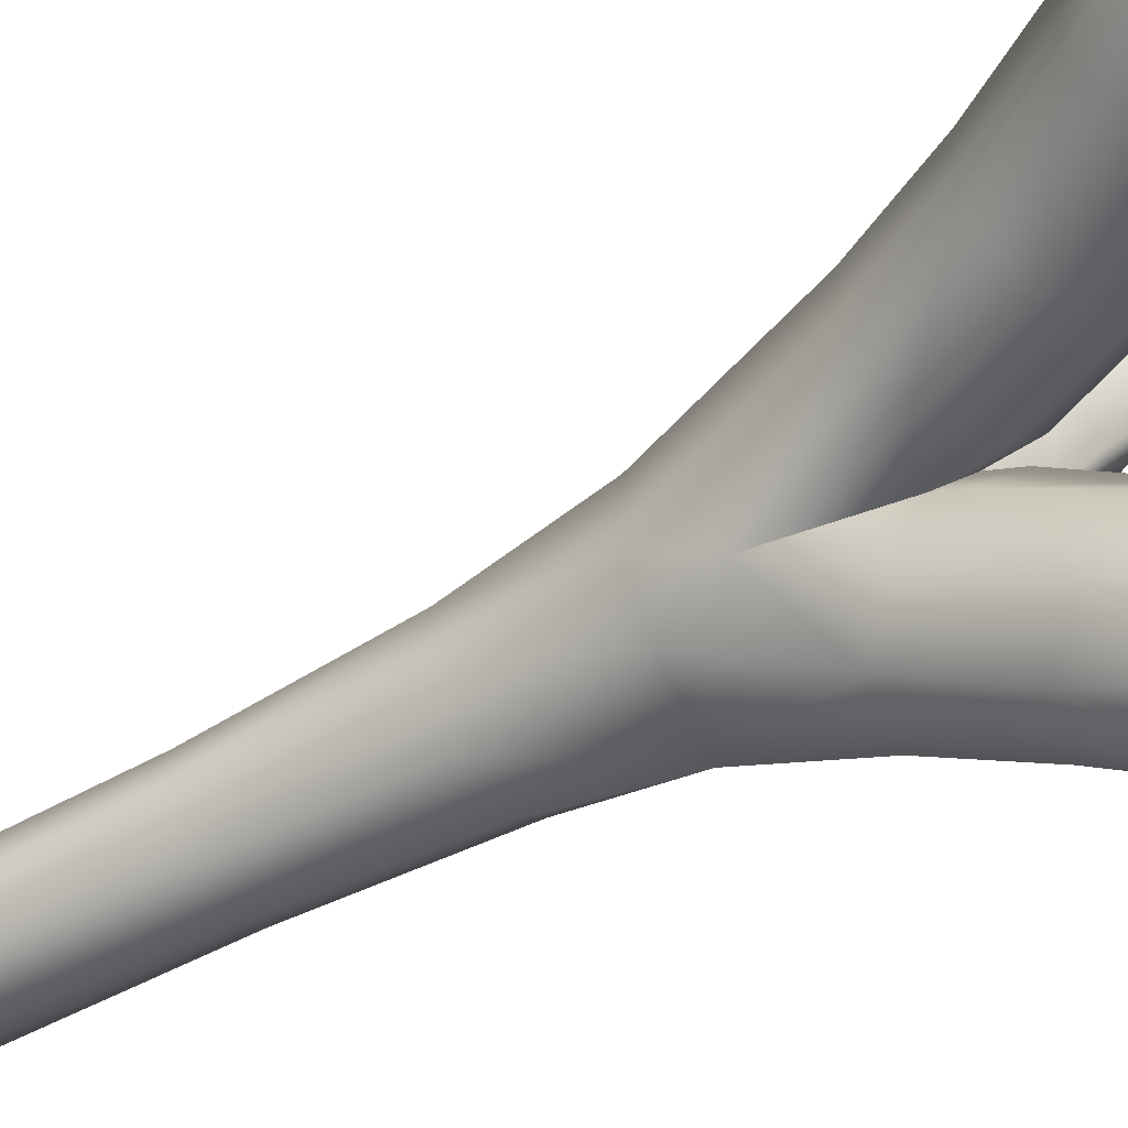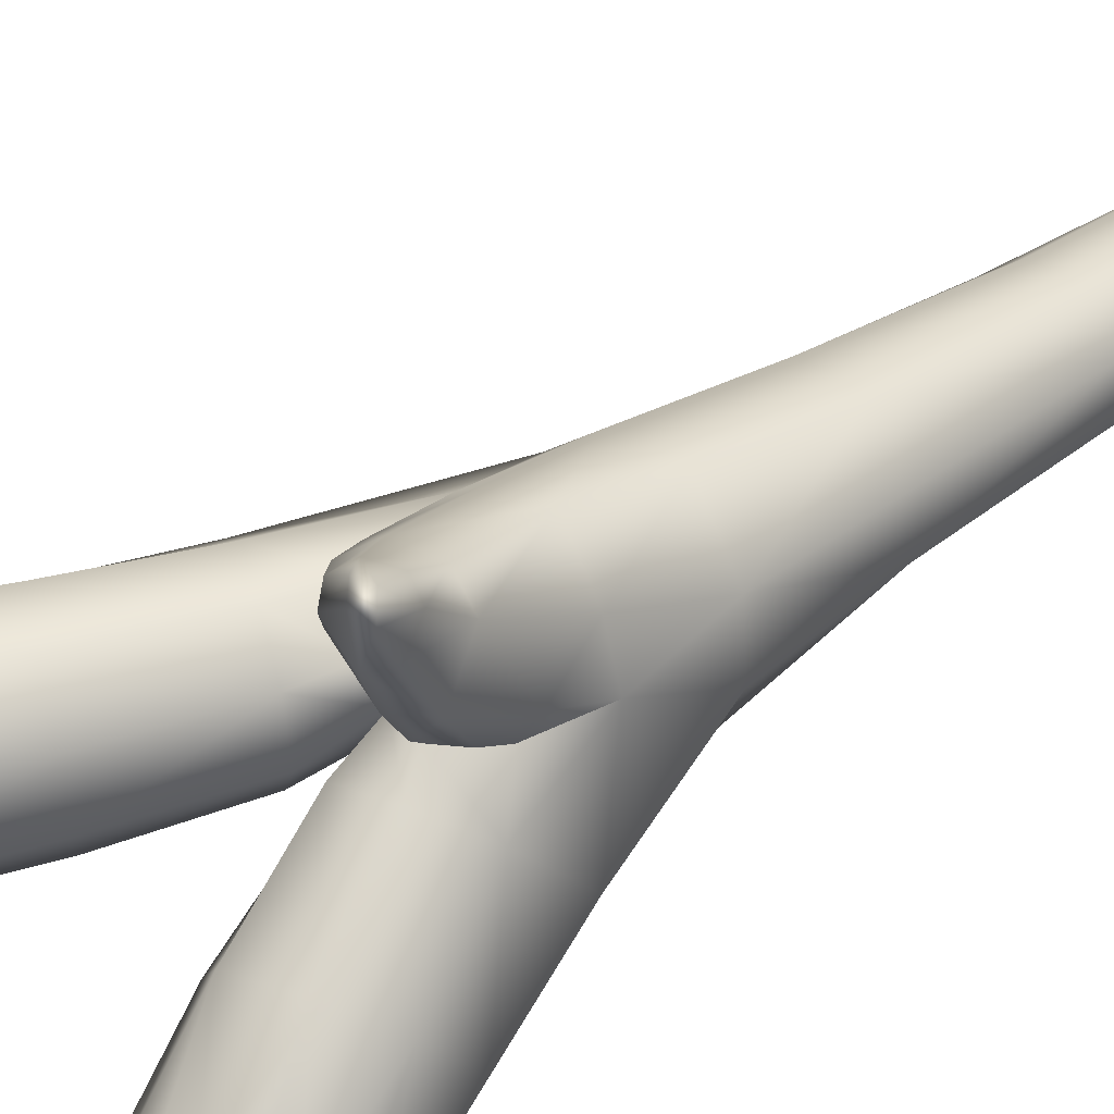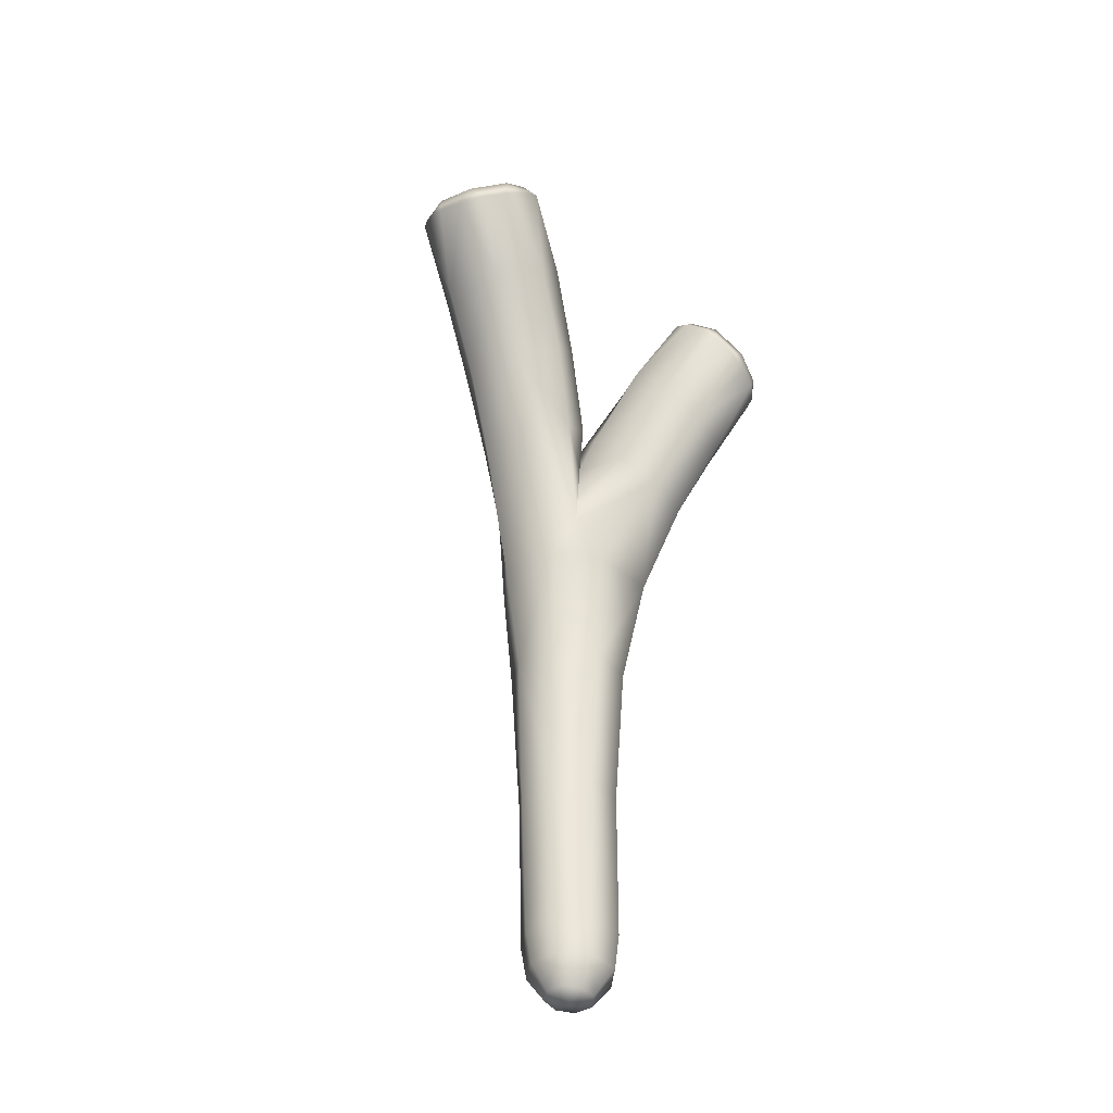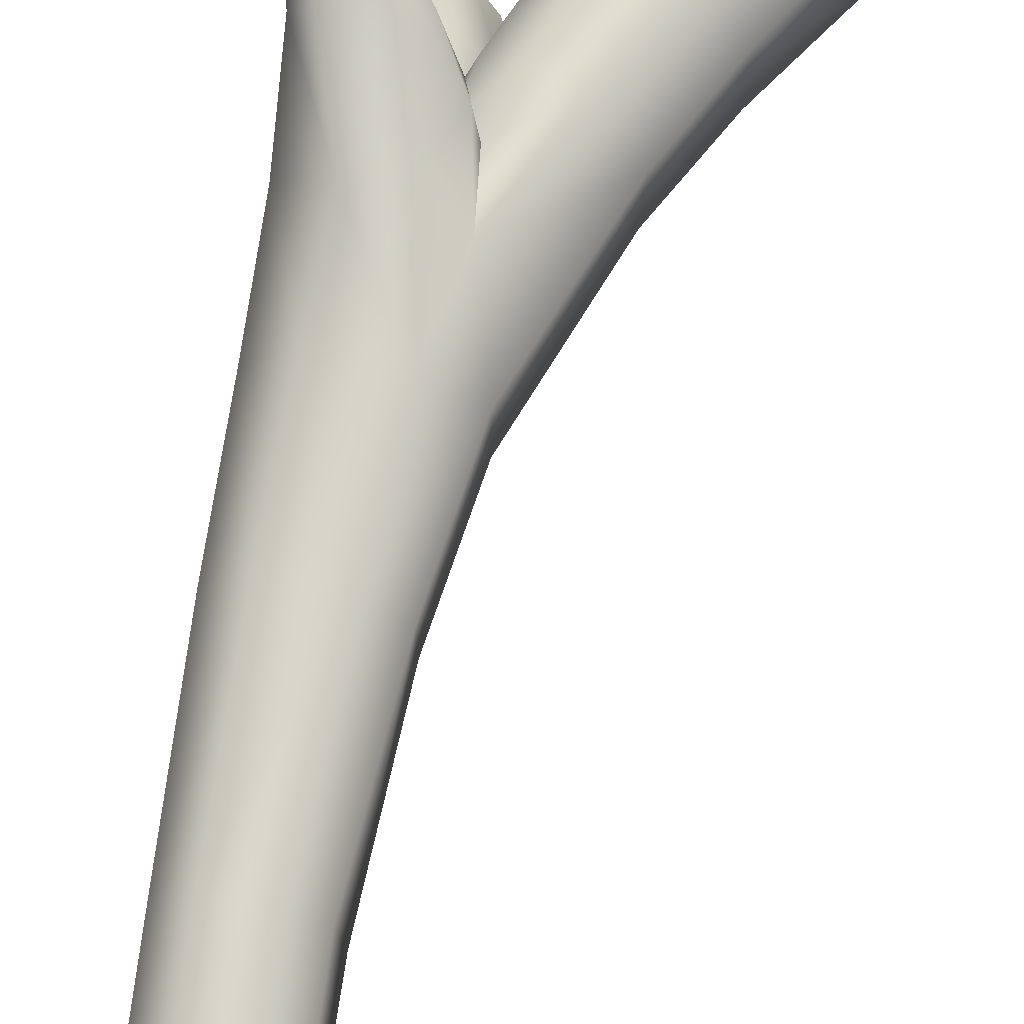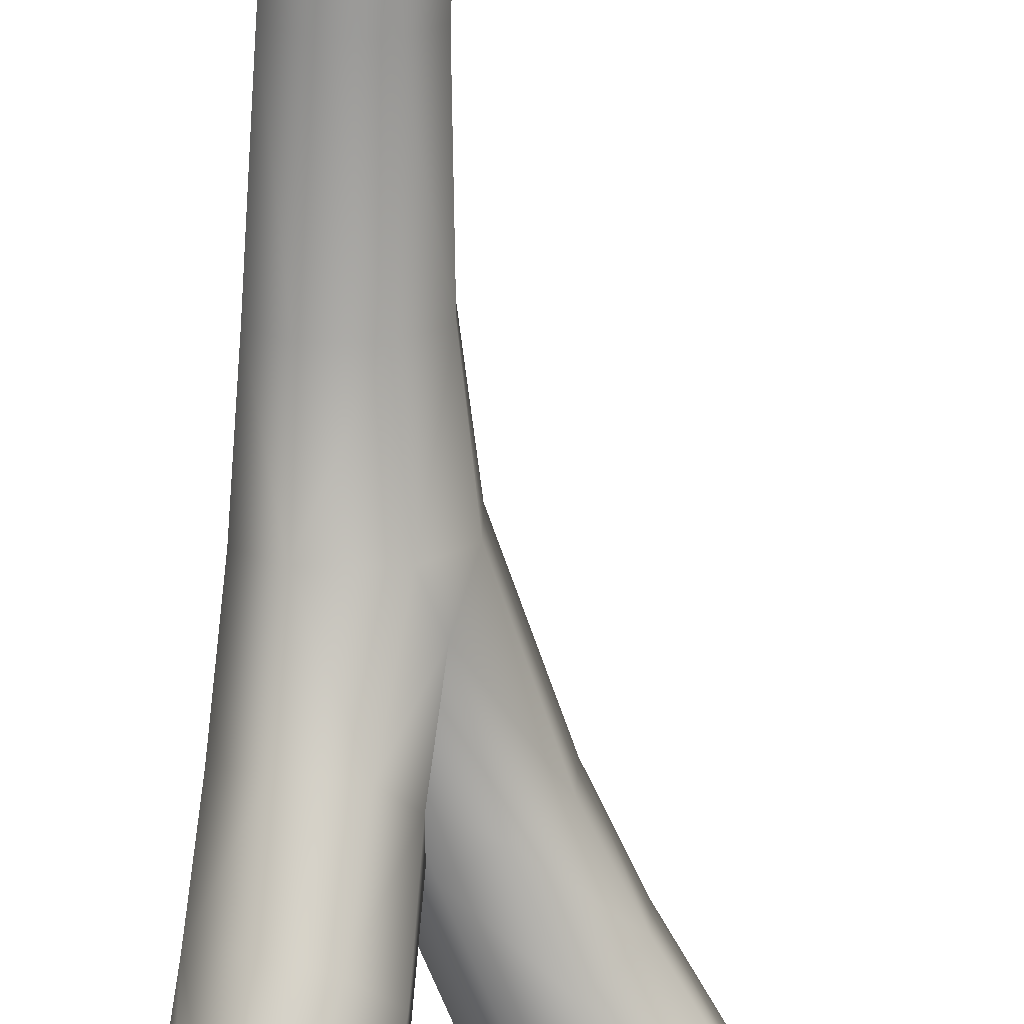
<metadata>
{"format":"obj","ext":"obj","renderer":"f3d","projection":"perspective","resolution":1024,"background":"white","views":[{"elev":-54.6,"azim":120.9,"up":"+Z"},{"elev":33.6,"azim":-134.1,"up":"+Z"},{"elev":-38.9,"azim":123.6,"up":"+Y"},{"elev":69.2,"azim":11.1,"up":"+Z"},{"elev":-69.1,"azim":-0.4,"up":"+Z"}]}
</metadata>
<code>
g CO_HMIKULeek_MO
v 0.01365 1.263 0.009902
v 0.03143 1.317 -0.04548
v 0.06377 1.233 -0.06273
v 0.08303 1.282 -0.1166
v 0.001922 1.465 -0.1408
v 0.08321 1.197 -0.179
v 0.105 1.057 -0.07966
v 0.06886 1.427 -0.211
v -0.007876 1.586 -0.2685
v 0.06971 1.353 -0.2848
v 0.03508 1.143 -0.2263
v 0.07298 0.9646 -0.1157
v 0.1368 0.9666 -0.04454
v -0.04698 0.9535 -0.1454
v 0.01007 1.295 -0.3291
v -0.06019 1.13 -0.2296
v -0.07655 1.276 -0.3217
v -0.1477 1.306 -0.2562
v -0.129 1.159 -0.1574
v -0.1111 0.9719 -0.04907
v -0.09957 1.108 0.0005772
v -0.1087 0.9757 0.04602
v -0.1143 1.252 -0.06648
v -0.07935 1.209 -0.00428
v -0.03278 1.266 -2.925e-05
v -0.05777 1.313 -0.02576
v 0.01365 1.263 0.009902
v 0.03143 1.317 -0.04548
v -0.1486 1.384 -0.1699
v -0.09434 1.448 -0.1251
v 0.001922 1.465 -0.1408
v -0.09785 1.58 -0.2381
v -0.05342 1.592 -0.2482
v -0.007876 1.586 -0.2685
v -0.03996 1.595 -0.2846
v -0.1143 1.578 -0.2745
v -0.1364 1.556 -0.2438
v -0.1625 1.526 -0.2636
v -0.1577 1.526 -0.3073
v -0.1752 1.491 -0.2932
v -0.1716 1.458 -0.3278
v -0.1498 1.472 -0.3629
v -0.152 1.43 -0.3634
v -0.09795 1.445 -0.4082
v -0.1197 1.413 -0.392
v -0.07771 1.409 -0.4122
v -0.03455 1.419 -0.4192
v -0.02923 1.458 -0.4204
v 0.005466 1.441 -0.4131
v 0.03375 1.471 -0.3952
v 0.02178 1.506 -0.3898
v 0.04951 1.504 -0.3656
v 0.0483 1.534 -0.3306
v 0.01588 1.561 -0.3327
v 0.02798 1.564 -0.2956
v -0.03996 1.595 -0.2846
v 0.1368 0.9666 -0.04454
v 0.07298 0.9646 -0.1157
v 0.1109 0.7482 -0.02893
v 0.0487 0.7468 -0.09454
v -0.04698 0.9535 -0.1454
v 0.05551 0.4564 -0.07976
v 0.1046 0.4564 -0.01848
v 0.07816 0.1481 -0.08874
v 0.1181 0.1471 -0.03404
v 0.1152 0.08153 -0.03749
v -0.04245 0.7471 -0.09288
v -0.02287 0.4549 -0.08251
v -0.09523 0.7506 -0.03392
v -0.1111 0.9719 -0.04907
v -0.1087 0.9757 0.04602
v 0.005985 0.1465 -0.09998
v -0.07664 0.4543 -0.02882
v -0.05406 0.1432 -0.05105
v 0.08056 0.08053 -0.08601
v 0.01643 0.07706 -0.09711
v 0.06804 0.02848 -0.05801
v 0.08913 0.03132 -0.03129
v 0.04772 0.01513 -0.01752
v 0.03371 0.0252 -0.06296
v -0.03773 0.0723 -0.05368
v 0.005901 0.02133 -0.03911
v 0.03371 0.0252 -0.06296
v 0.04772 0.01513 -0.01752
v 0.003645 0.02147 -0.002524
v -0.03907 0.07046 0.01509
v -0.05538 0.1403 0.02499
v 0.007618 0.07287 0.05992
v 0.003645 0.02147 -0.002524
v -0.07694 0.4533 0.04139
v 0.02806 0.02397 0.02246
v 0.04772 0.01513 -0.01752
v 0.06152 0.02813 0.02387
v 0.06704 0.07709 0.05912
v -0.09776 0.7527 0.04612
v -0.04216 0.7529 0.1136
v -0.04197 0.9738 0.1409
v 0.04724 0.7518 0.1153
v 0.0643 0.9748 0.1277
v 0.1373 0.9694 0.07099
v -0.02942 0.4534 0.0935
v -0.003559 0.1407 0.07479
v 0.06278 0.1428 0.07437
v 0.03866 0.4542 0.0987
v 0.1091 0.75 0.05675
v 0.1368 0.9666 -0.04454
v 0.1109 0.7482 -0.02893
v 0.1046 0.4564 -0.01848
v 0.09457 0.4555 0.05529
v 0.1113 0.1453 0.03072
v 0.1181 0.1471 -0.03404
v 0.1095 0.08029 0.01994
v 0.06152 0.02813 0.02387
v 0.1152 0.08153 -0.03749
v 0.08626 0.03059 0.0009903
v 0.04772 0.01513 -0.01752
v 0.08913 0.03132 -0.03129
v 0.0643 0.9748 0.1277
v 0.09166 1.114 0.1166
v 0.1373 0.9694 0.07099
v 0.2355 1.243 0.06126
v 0.2317 1.236 -0.05501
v 0.1368 0.9666 -0.04454
v 0.105 1.057 -0.07966
v 0.1629 1.264 -0.1015
v 0.06377 1.233 -0.06273
v 0.1626 1.287 0.114
v 0.07587 1.228 0.09248
v 0.3091 1.387 -0.06015
v 0.1004 1.323 0.09629
v 0.03876 1.266 0.04802
v 0.3112 1.399 0.05189
v 0.3989 1.532 -0.07395
v 0.3967 1.548 0.04779
v 0.2405 1.448 0.1117
v 0.2334 1.424 -0.122
v 0.0934 1.31 -0.09131
v 0.05118 1.344 0.04628
v 0.01365 1.263 0.009902
v 0.04384 1.341 -0.02982
v 0.1172 1.511 -0.0463
v 0.1702 1.494 0.098
v 0.1193 1.519 0.03799
v 0.2074 1.674 -0.06952
v 0.04384 1.341 -0.02982
v 0.01365 1.263 0.009902
v 0.1646 1.474 -0.1111
v 0.1172 1.511 -0.0463
v 0.3234 1.61 0.1112
v 0.2458 1.669 0.09144
v 0.2025 1.689 0.02176
v 0.3026 1.818 -0.05856
v 0.3281 1.574 -0.1433
v 0.2562 1.632 -0.1338
v 0.2074 1.674 -0.06952
v 0.3174 1.801 -0.1045
v 0.3026 1.818 -0.05856
v 0.3431 1.823 -0.07682
v 0.3859 1.783 -0.1329
v 0.3426 1.775 -0.1396
v 0.3781 1.746 -0.1606
v 0.4498 1.736 -0.1325
v 0.4184 1.715 -0.162
v 0.4586 1.689 -0.1419
v 0.4892 1.674 -0.1036
v 0.4952 1.713 -0.07086
v 0.506 1.67 -0.05041
v 0.5044 1.679 0.001227
v 0.4929 1.726 0.00953
v 0.4849 1.701 0.05001
v 0.4454 1.767 0.06558
v 0.4544 1.727 0.08276
v 0.4144 1.758 0.09932
v 0.3809 1.813 0.06338
v 0.3748 1.785 0.09696
v 0.3399 1.808 0.07548
v 0.3133 1.823 0.03687
v 0.3398 1.836 0.00211
v 0.3011 1.826 -0.00953
v 0.3431 1.823 -0.07682
v 0.07587 1.228 0.09248
v 0.09166 1.114 0.1166
v 0.06453 1.242 0.1397
v 0.02705 1.147 0.1653
v 0.0643 0.9748 0.1277
v -0.02524 1.295 0.2114
v 0.01559 1.317 0.1786
v -0.06672 1.396 0.2405
v -0.03802 1.123 0.167
v -0.04197 0.9738 0.1409
v -0.08062 1.371 0.2525
v -0.118 1.415 0.2754
v -0.1475 1.413 0.2782
v -0.08786 1.286 0.2113
v -0.111 1.142 0.1065
v -0.1087 0.9757 0.04602
v -0.09957 1.108 0.0005772
v -0.1176 1.356 0.2506
v -0.1404 1.359 0.2295
v -0.1533 1.421 0.2465
v -0.1445 1.388 0.1933
v -0.1223 1.288 0.1765
v -0.1227 1.325 0.1012
v -0.1108 1.207 0.04323
v -0.07935 1.209 -0.00428
v -0.08823 1.262 0.02279
v -0.03278 1.266 -2.925e-05
v -0.05254 1.301 0.03019
v 0.01365 1.263 0.009902
v 0.0471 1.292 0.09693
v 0.03876 1.266 0.04802
v 0.07587 1.228 0.09248
v 0.06453 1.242 0.1397
v 0.01559 1.317 0.1786
v -0.006869 1.346 0.1386
v -0.06672 1.396 0.2405
v -0.07585 1.351 0.09387
v -0.07463 1.411 0.2175
v -0.118 1.415 0.2754
v -0.1218 1.412 0.1848
v -0.1445 1.388 0.1933
v -0.1533 1.421 0.2465
v -0.1309 1.43 0.2573
v -0.1475 1.413 0.2782
v -0.1498 1.472 -0.3629
v -0.09795 1.445 -0.4082
v -0.02923 1.458 -0.4204
v 0.02178 1.506 -0.3898
v 0.01588 1.561 -0.3327
v -0.1577 1.526 -0.3073
v -0.03996 1.595 -0.2846
v -0.1143 1.578 -0.2745
v 0.3809 1.813 0.06338
v 0.3398 1.836 0.00211
v 0.4454 1.767 0.06558
v 0.3431 1.823 -0.07682
v 0.4929 1.726 0.00953
v 0.3859 1.783 -0.1329
v 0.4952 1.713 -0.07086
v 0.4498 1.736 -0.1325
g CO_HMIKULeek_MO_0
f 3 2 1
f 3 4 2
f 5 2 4
f 6 4 3
f 6 3 7
f 5 4 8
f 8 9 5
f 4 6 10
f 4 10 8
f 7 11 6
f 7 12 11
f 13 12 7
f 14 11 12
f 15 10 6
f 15 6 11
f 14 16 11
f 11 17 15
f 11 16 17
f 18 17 16
f 14 19 16
f 18 16 19
f 14 20 19
f 21 19 20
f 20 22 21
f 21 23 19
f 18 19 23
f 24 23 21
f 24 25 23
f 23 25 26
f 26 25 27
f 26 27 28
f 26 29 23
f 18 23 29
f 28 30 26
f 26 30 29
f 28 31 30
f 32 30 31
f 32 31 33
f 33 31 34
f 33 34 35
f 36 33 35
f 36 32 33
f 37 30 32
f 37 32 36
f 38 30 37
f 36 38 37
f 38 29 30
f 36 39 38
f 40 29 38
f 39 40 38
f 29 40 41
f 41 40 39
f 29 41 18
f 41 39 42
f 43 41 42
f 43 18 41
f 44 43 42
f 18 43 45
f 44 45 43
f 18 45 17
f 46 17 45
f 44 46 45
f 46 15 17
f 47 46 44
f 46 47 15
f 47 44 48
f 49 15 47
f 49 47 48
f 10 15 49
f 48 50 49
f 10 49 50
f 48 51 50
f 52 10 50
f 51 52 50
f 52 8 10
f 51 53 52
f 52 53 8
f 51 54 53
f 55 8 53
f 55 53 54
f 8 55 9
f 9 55 54
f 9 54 56
f 59 58 57
f 59 60 58
f 60 61 58
f 62 60 59
f 62 59 63
f 64 62 63
f 64 63 65
f 66 64 65
f 60 67 61
f 68 60 62
f 68 67 60
f 69 61 67
f 69 70 61
f 69 71 70
f 62 64 72
f 62 72 68
f 73 67 68
f 73 69 67
f 74 68 72
f 74 73 68
f 66 75 64
f 64 76 72
f 64 75 76
f 66 77 75
f 66 78 77
f 78 79 77
f 77 79 80
f 75 77 80
f 75 80 76
f 81 72 76
f 81 74 72
f 76 82 81
f 76 83 82
f 83 84 82
f 82 84 85
f 85 81 82
f 85 86 81
f 86 74 81
f 86 87 74
f 87 73 74
f 87 86 88
f 89 88 86
f 87 90 73
f 90 69 73
f 89 91 88
f 89 92 91
f 91 92 93
f 91 93 94
f 91 94 88
f 90 95 69
f 69 95 71
f 71 95 96
f 96 95 90
f 71 96 97
f 97 96 98
f 97 98 99
f 98 100 99
f 96 90 101
f 101 98 96
f 87 101 90
f 87 88 102
f 87 102 101
f 103 102 88
f 103 88 94
f 104 101 102
f 101 104 98
f 104 102 103
f 98 105 100
f 105 106 100
f 105 107 106
f 108 107 105
f 109 98 104
f 109 105 98
f 103 109 104
f 108 105 109
f 103 110 109
f 110 108 109
f 94 110 103
f 110 111 108
f 94 112 110
f 112 111 110
f 113 112 94
f 112 114 111
f 113 115 112
f 115 114 112
f 113 116 115
f 115 117 114
f 115 116 117
f 120 119 118
f 121 119 120
f 122 121 120
f 122 120 123
f 122 123 124
f 122 124 125
f 125 124 126
f 121 127 119
f 128 119 127
f 121 122 129
f 129 122 125
f 128 127 130
f 131 128 130
f 127 121 132
f 121 129 132
f 132 129 133
f 132 133 134
f 127 132 135
f 135 130 127
f 135 132 134
f 129 125 136
f 133 129 136
f 125 126 137
f 137 136 125
f 131 130 138
f 138 139 131
f 138 140 139
f 141 140 138
f 135 142 130
f 142 138 130
f 141 138 143
f 142 143 138
f 144 141 143
f 126 145 137
f 126 146 145
f 147 137 145
f 137 147 136
f 147 145 148
f 149 142 135
f 135 134 149
f 150 143 142
f 149 150 142
f 144 143 151
f 150 151 143
f 152 144 151
f 147 153 136
f 133 136 153
f 154 147 148
f 147 154 153
f 154 148 155
f 156 154 155
f 156 155 157
f 156 157 158
f 156 158 159
f 156 160 154
f 156 159 160
f 161 154 160
f 159 161 160
f 153 154 161
f 161 159 162
f 153 161 163
f 161 162 163
f 164 153 163
f 162 164 163
f 164 133 153
f 162 165 164
f 164 165 133
f 162 166 165
f 167 133 165
f 167 165 166
f 167 134 133
f 168 167 166
f 167 168 134
f 168 166 169
f 169 170 168
f 170 134 168
f 171 170 169
f 172 134 170
f 171 172 170
f 172 149 134
f 171 173 172
f 173 149 172
f 174 173 171
f 175 149 173
f 174 175 173
f 175 150 149
f 176 175 174
f 176 150 175
f 174 177 176
f 150 176 177
f 150 177 151
f 174 178 177
f 179 151 177
f 178 179 177
f 152 151 179
f 178 152 179
f 178 180 152
f 183 182 181
f 184 182 183
f 184 185 182
f 183 186 184
f 183 187 186
f 186 187 188
f 189 185 184
f 189 184 186
f 189 190 185
f 186 188 191
f 191 188 192
f 193 191 192
f 194 186 191
f 194 189 186
f 195 190 189
f 195 196 190
f 197 196 195
f 193 198 191
f 194 191 198
f 199 198 193
f 199 194 198
f 200 199 193
f 201 199 200
f 202 189 194
f 199 202 194
f 201 202 199
f 195 189 202
f 201 203 202
f 197 195 204
f 204 195 202
f 204 202 203
f 205 197 204
f 205 204 206
f 206 204 203
f 206 207 205
f 208 207 206
f 203 208 206
f 209 207 208
f 208 210 209
f 211 209 210
f 211 210 212
f 213 212 210
f 210 214 213
f 210 215 214
f 208 215 210
f 216 214 215
f 203 217 208
f 208 217 215
f 216 215 218
f 218 215 217
f 216 218 219
f 220 217 203
f 218 217 220
f 220 203 221
f 221 222 220
f 219 218 223
f 220 223 218
f 220 222 223
f 223 224 219
f 223 222 224
f 227 226 225
f 227 225 228
f 229 228 225
f 229 225 230
f 231 229 230
f 231 230 232
f 235 234 233
f 235 236 234
f 236 235 237
f 236 237 238
f 239 238 237
f 239 240 238

</code>
